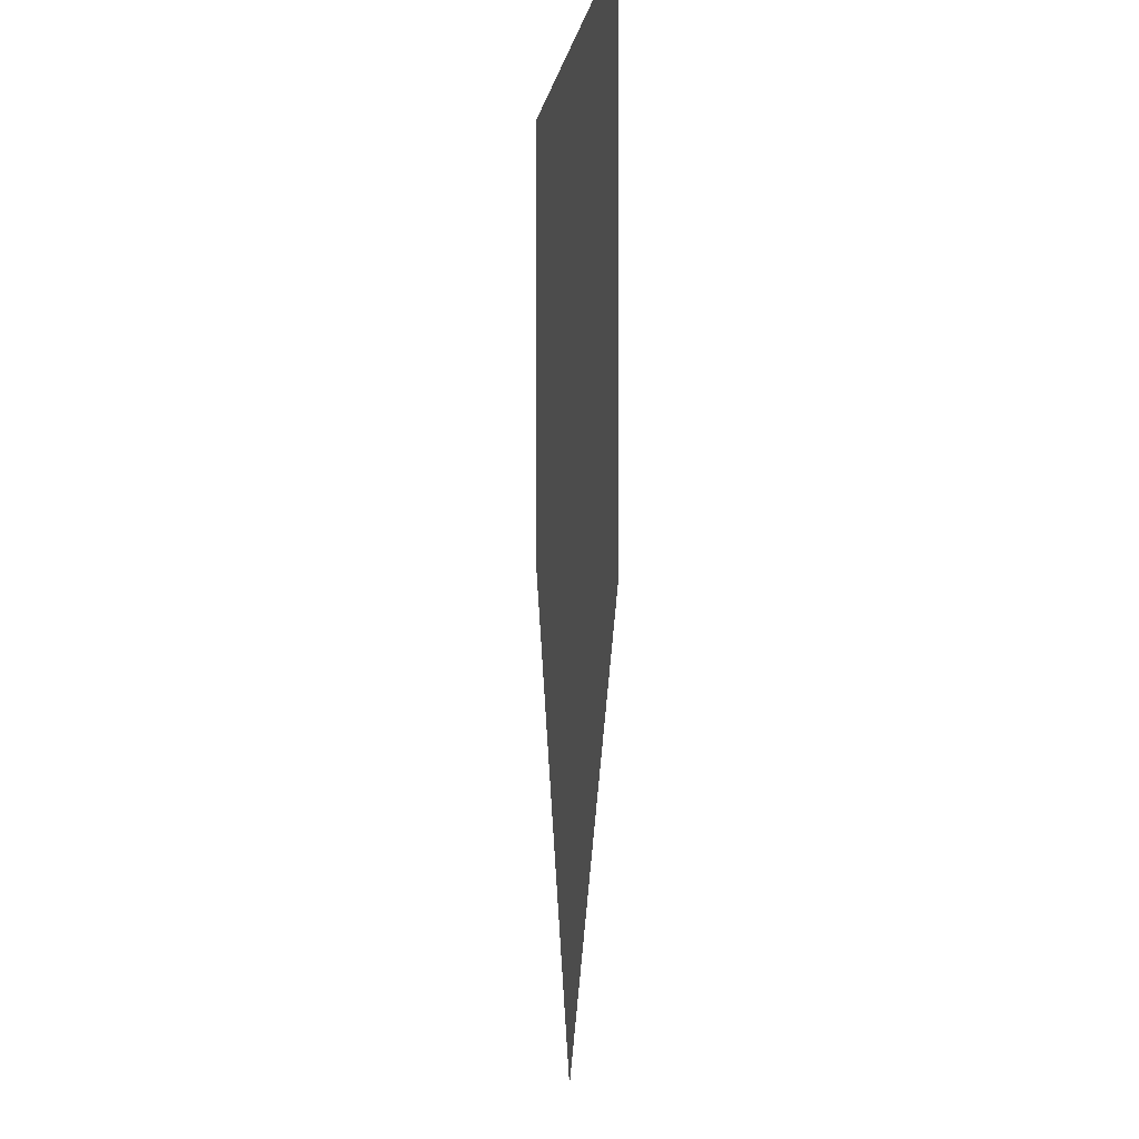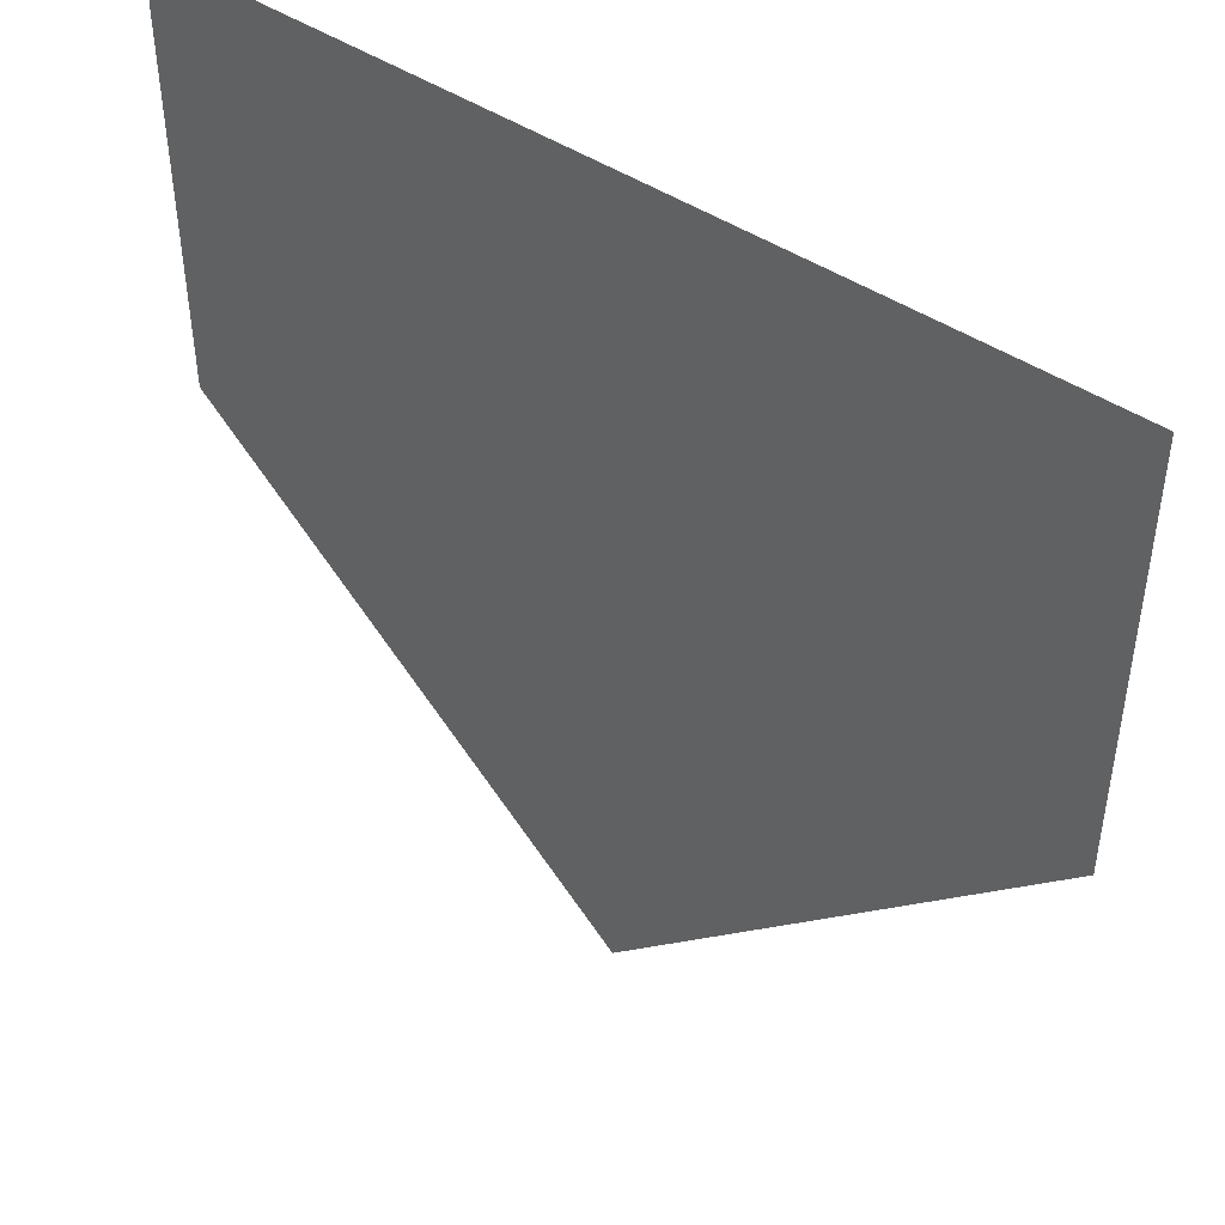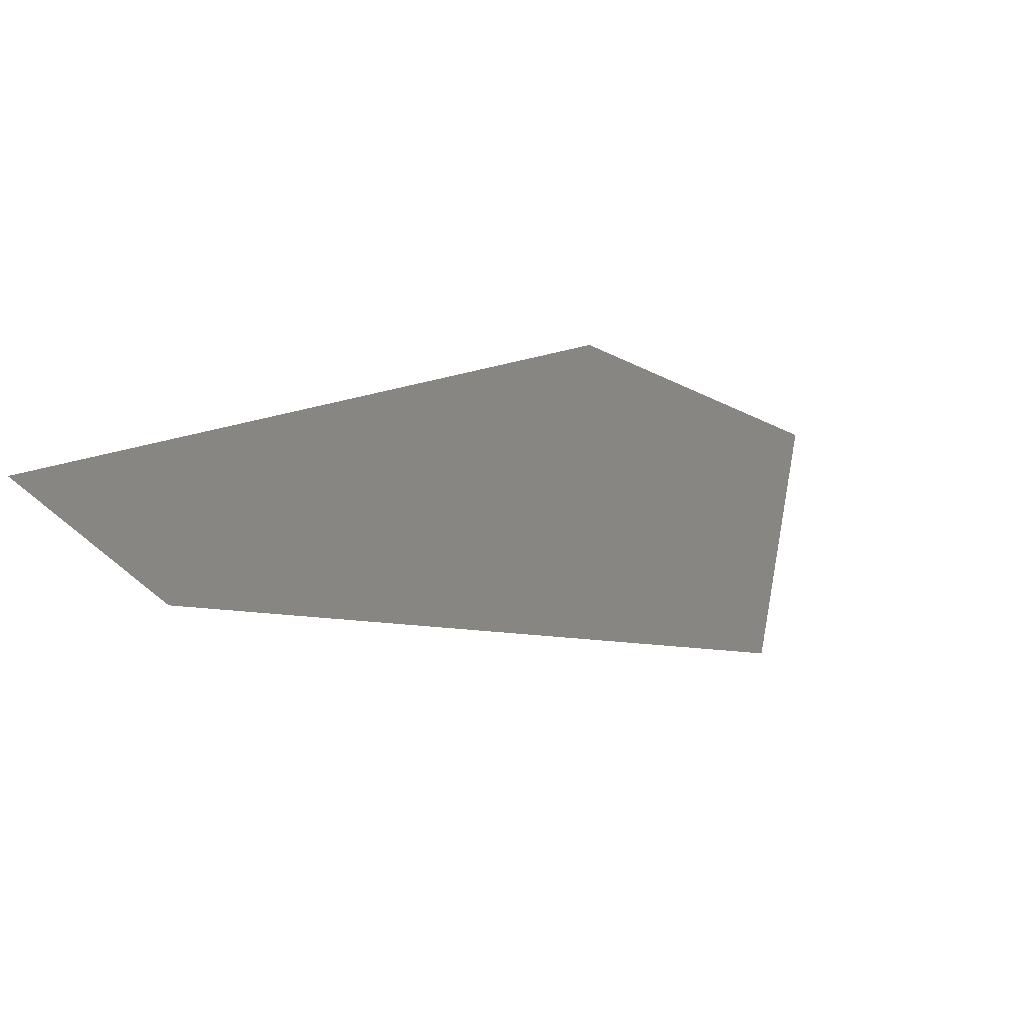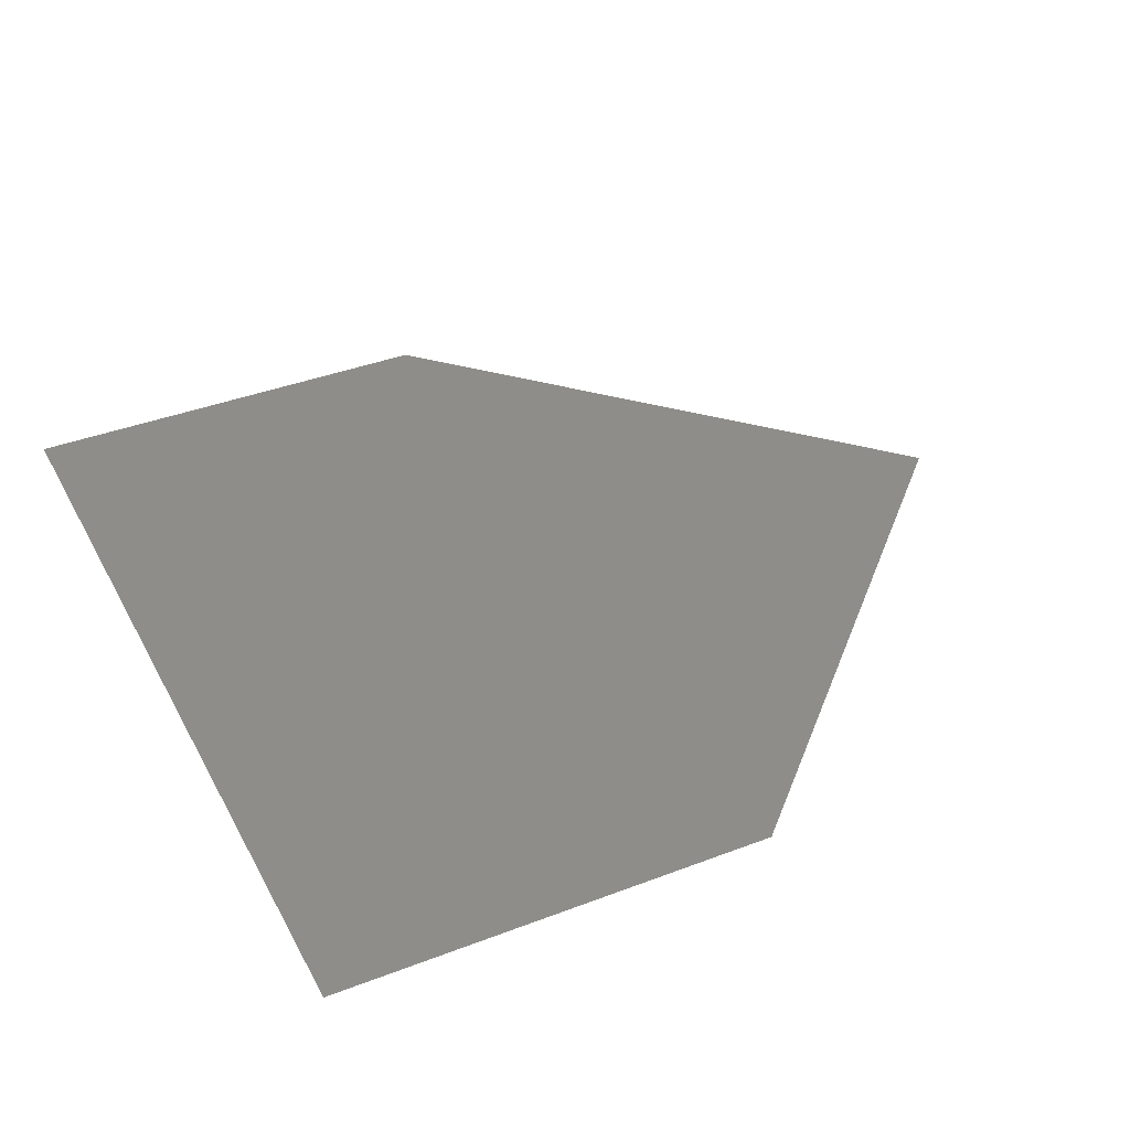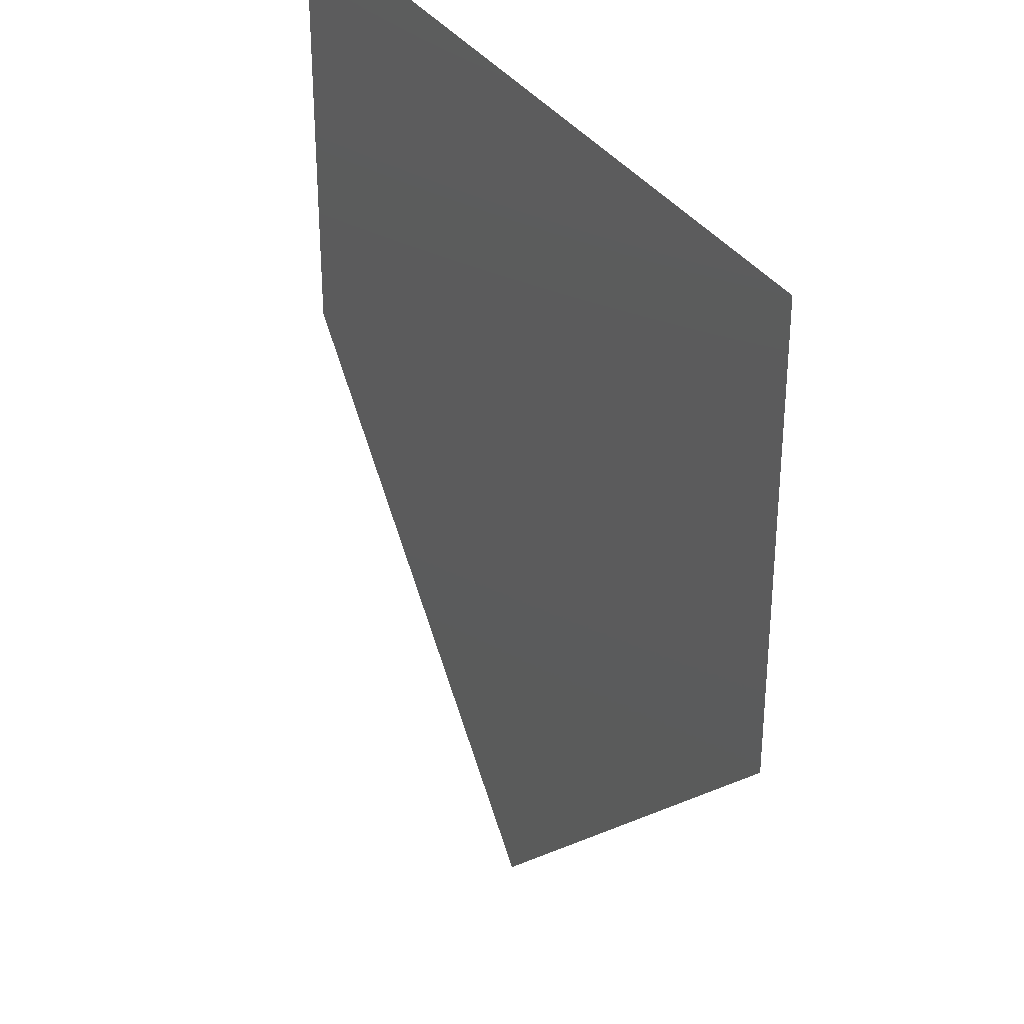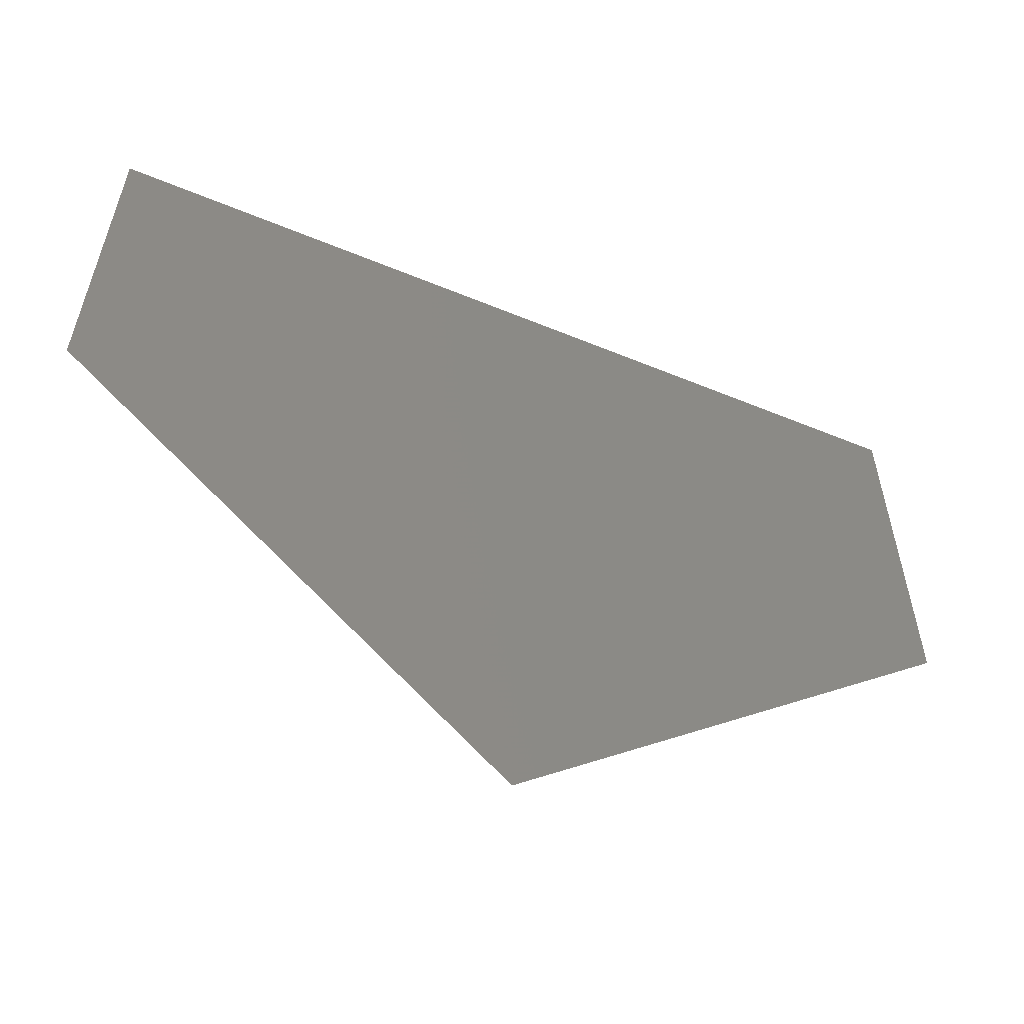
<metadata>
{"format":"stl","ext":"stl","renderer":"f3d","projection":"perspective","resolution":1024,"background":"white","views":[{"elev":1.2,"azim":-94.4,"up":"+Y"},{"elev":46.2,"azim":-142.9,"up":"+Y"},{"elev":23.1,"azim":-34.7,"up":"+Z"},{"elev":39.1,"azim":-115.6,"up":"+Z"},{"elev":33.0,"azim":62.6,"up":"+Y"},{"elev":-60.4,"azim":-22.7,"up":"+Y"}]}
</metadata>
<code>
# stl→obj: 7 verts, 5 faces
v 20 0 0
v 40 20 0
v 0 20 0
v 20 20 0
v 0 40 0
v 20 40 0
v 40 40 0
f 1 2 3
f 4 3 5
f 4 5 6
f 4 6 7
f 4 7 2

</code>
